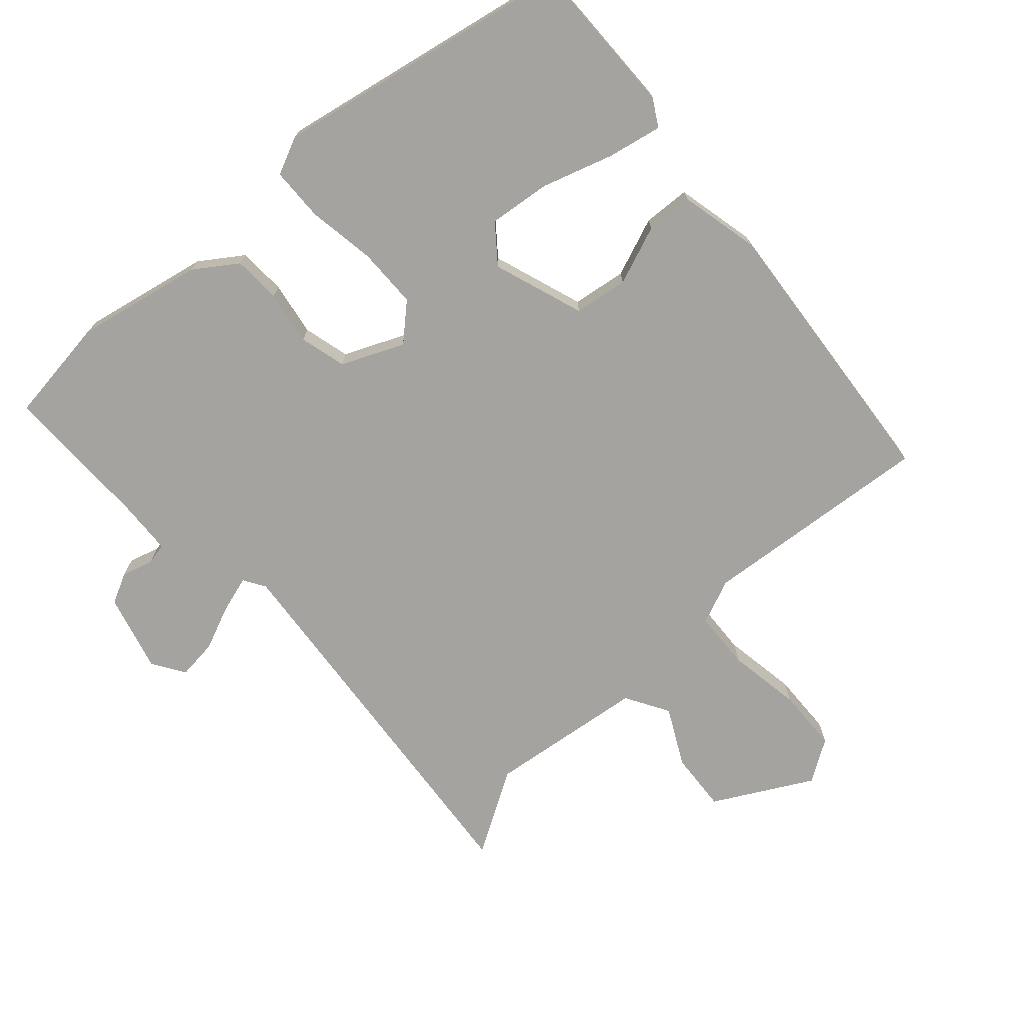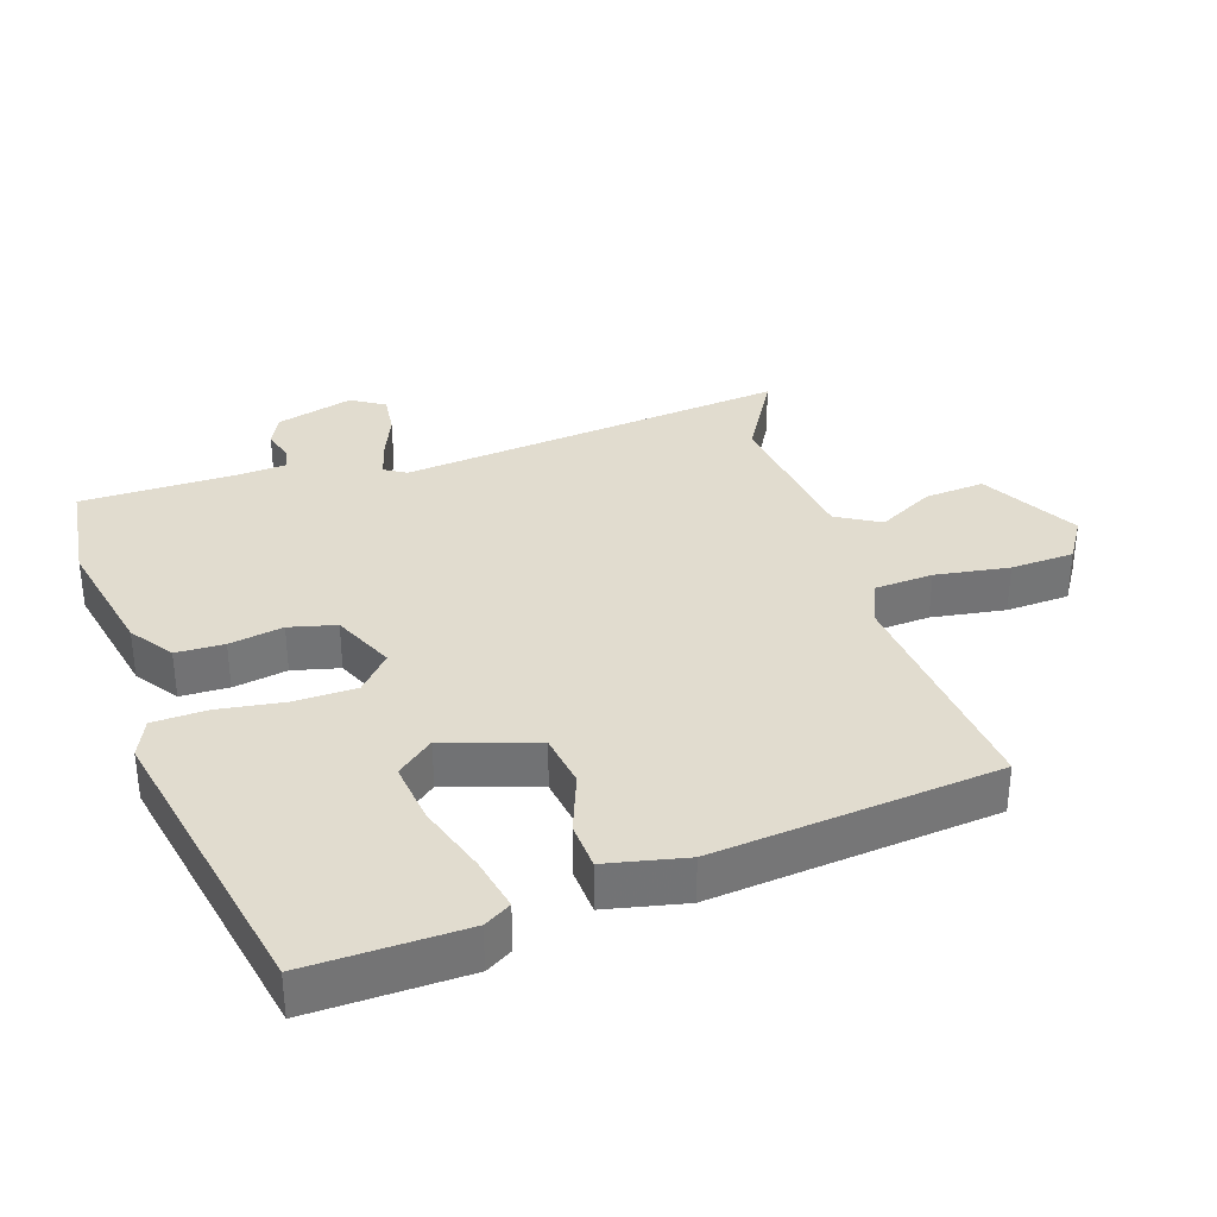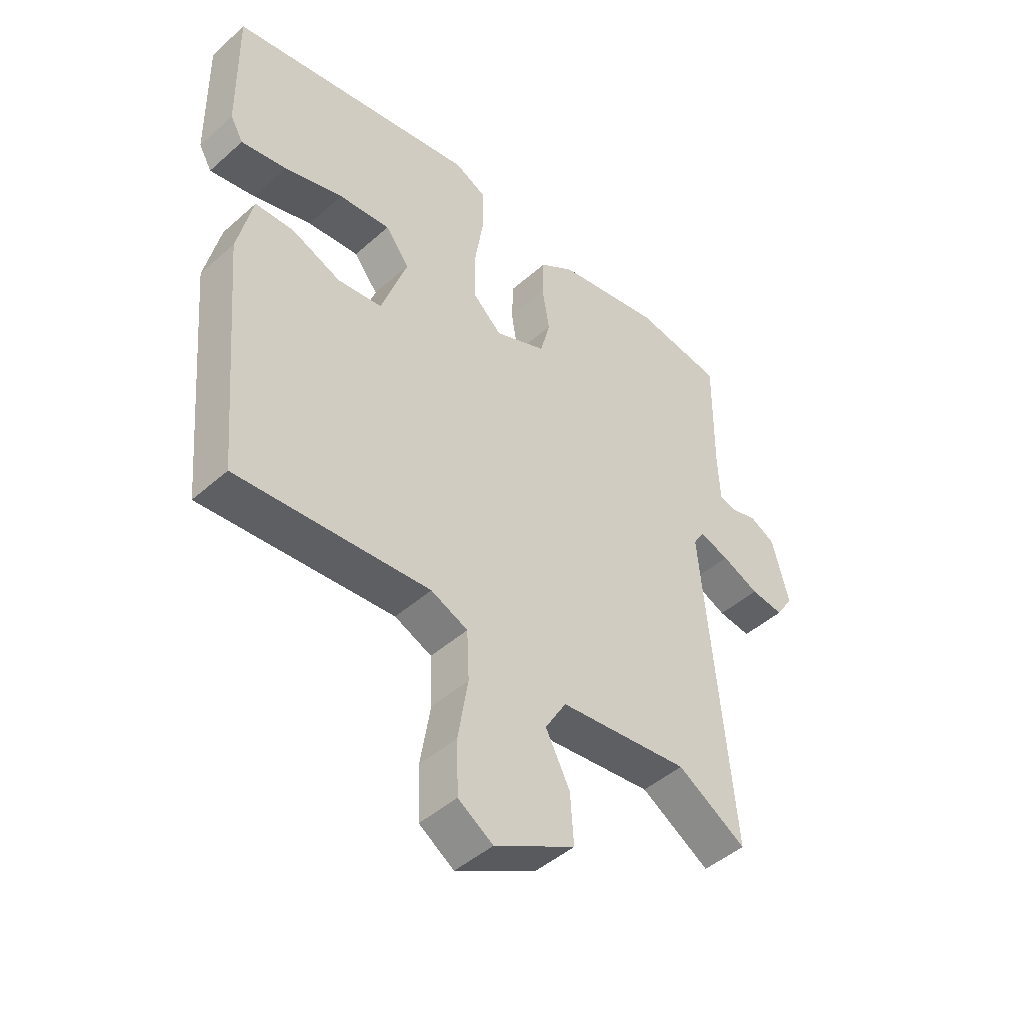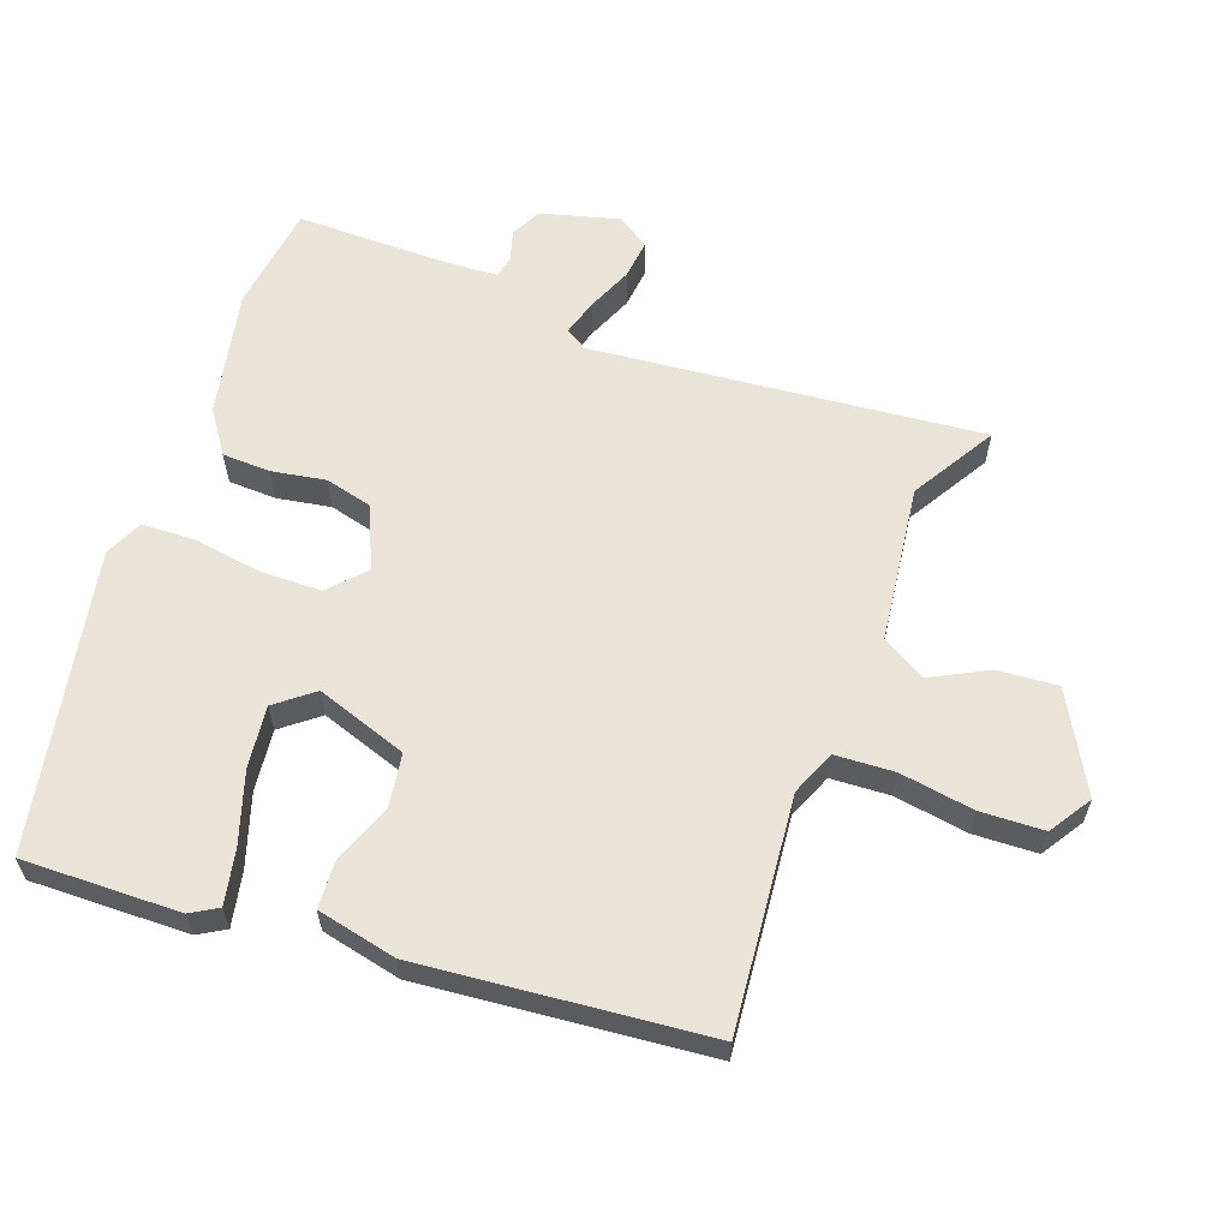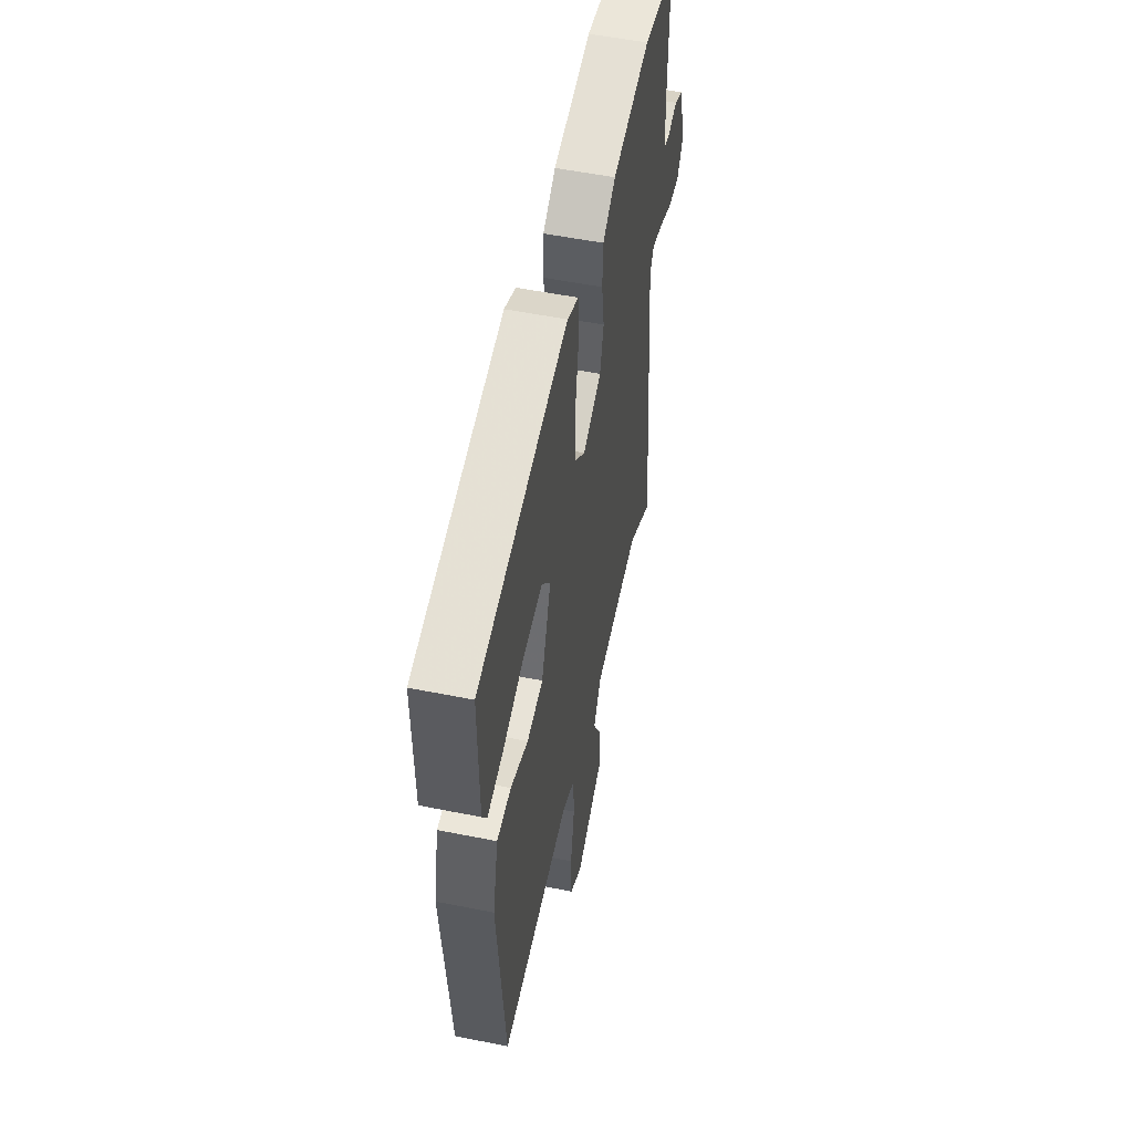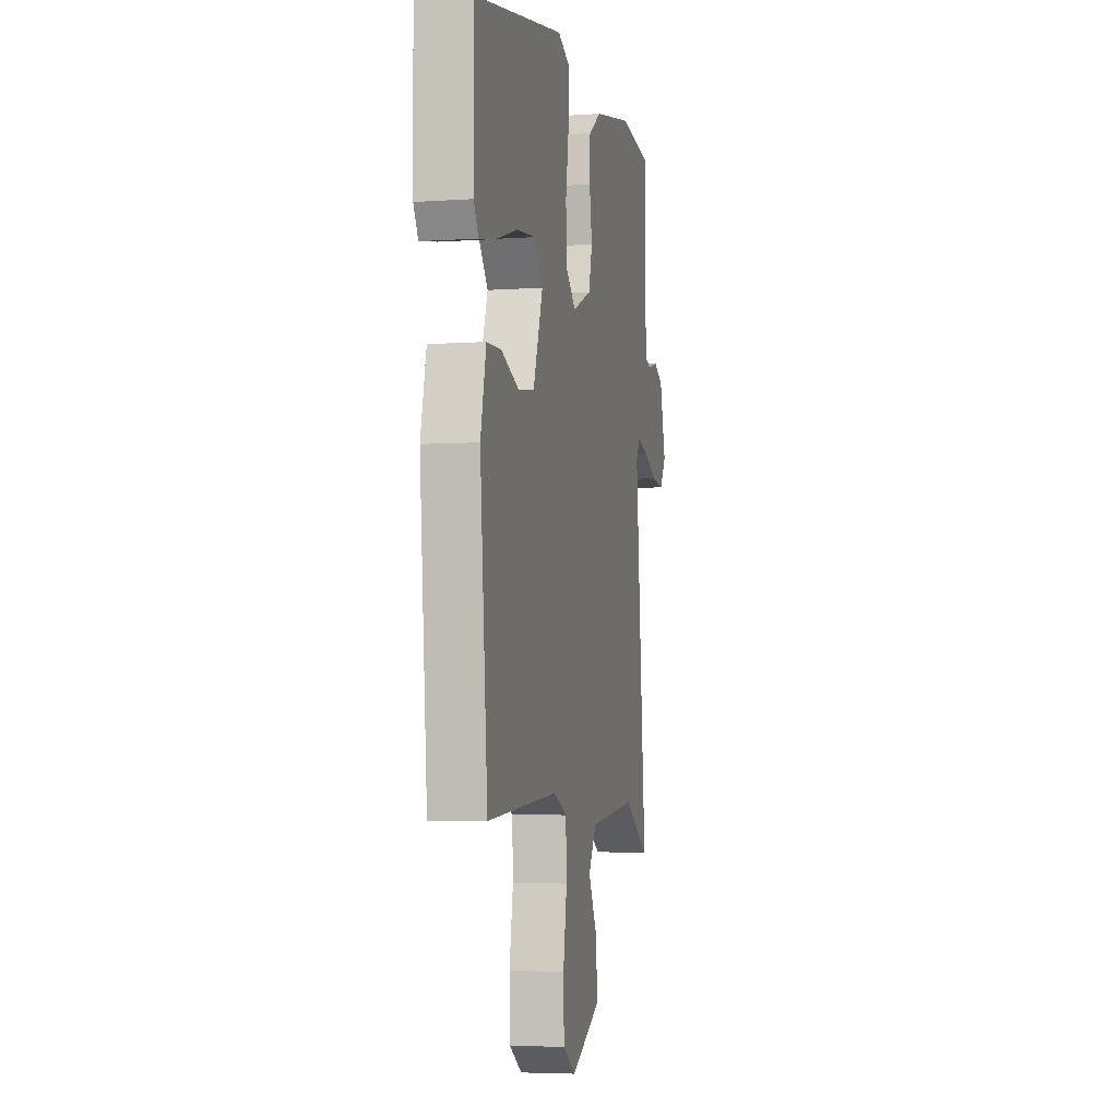
<metadata>
{"format":"obj","ext":"obj","renderer":"f3d","projection":"perspective","resolution":1024,"background":"white","views":[{"elev":-72.9,"azim":41.8,"up":"+Y"},{"elev":34.5,"azim":71.2,"up":"+Y"},{"elev":-46.2,"azim":135.3,"up":"+Z"},{"elev":60.8,"azim":109.7,"up":"+Y"},{"elev":53.7,"azim":102.1,"up":"+Z"},{"elev":-4.9,"azim":102.5,"up":"+Z"}]}
</metadata>
<code>
v 0.437 0.07 -0.485
v 0.093 0.07 -0.455
v 0.027 0.07 -0.483
v 0.023 0.07 -0.57
v 0.041 0.07 -0.679
v 0.038 0.07 -0.773
v -0.024 0.07 -0.813
v -0.168 0.07 -0.735
v -0.162 0.07 -0.646
v -0.119 0.07 -0.562
v -0.157 0.07 -0.498
v -0.39 0.07 -0.47
v -0.513 0.07 -0.544
v -0.461 0.07 0.032
v -0.481 0.07 0.064
v -0.534 0.07 0.048
v -0.601 0.07 0.019
v -0.66 0.07 0.012
v -0.691 0.07 0.06
v -0.661 0.07 0.175
v -0.616 0.07 0.198
v -0.57 0.07 0.185
v -0.538 0.07 0.192
v -0.534 0.07 0.273
v -0.536 0.07 0.495
v -0.378 0.07 0.517
v -0.191 0.07 0.48
v -0.128 0.07 0.437
v -0.125 0.07 0.366
v -0.138 0.07 0.286
v -0.12 0.07 0.217
v -0.028 0.07 0.177
v 0.024 0.07 0.225
v 0.025 0.07 0.315
v 0.009 0.07 0.416
v 0.011 0.07 0.495
v 0.067 0.07 0.521
v 0.51 0.07 0.438
v 0.507 0.07 0.206
v 0.484 0.07 0.166
v 0.403 0.07 0.182
v 0.298 0.07 0.215
v 0.206 0.07 0.225
v 0.163 0.07 0.17
v 0.21 0.07 0.035
v 0.29 0.07 0.024
v 0.377 0.07 0.058
v 0.447 0.07 0.055
v 0.474 0.07 -0.063
v 0.437 0 -0.485
v 0.093 0 -0.455
v 0.027 0 -0.483
v 0.023 0 -0.57
v 0.041 0 -0.679
v 0.038 0 -0.773
v -0.024 0 -0.813
v -0.168 0 -0.735
v -0.162 0 -0.646
v -0.119 0 -0.562
v -0.157 0 -0.498
v -0.39 0 -0.47
v -0.513 0 -0.544
v -0.461 0 0.032
v -0.481 0 0.064
v -0.534 0 0.048
v -0.601 0 0.019
v -0.66 0 0.012
v -0.691 0 0.06
v -0.661 0 0.175
v -0.616 0 0.198
v -0.57 0 0.185
v -0.538 0 0.192
v -0.534 0 0.273
v -0.536 0 0.495
v -0.378 0 0.517
v -0.191 0 0.48
v -0.128 0 0.437
v -0.125 0 0.366
v -0.138 0 0.286
v -0.12 0 0.217
v -0.028 0 0.177
v 0.024 0 0.225
v 0.025 0 0.315
v 0.009 0 0.416
v 0.011 0 0.495
v 0.067 0 0.521
v 0.51 0 0.438
v 0.507 0 0.206
v 0.484 0 0.166
v 0.403 0 0.182
v 0.298 0 0.215
v 0.206 0 0.225
v 0.163 0 0.17
v 0.21 0 0.035
v 0.29 0 0.024
v 0.377 0 0.058
v 0.447 0 0.055
v 0.474 0 -0.063
f 46 47 48 49
f 45 46 49 1
f 39 40 41 42
f 39 42 43
f 38 39 43
f 37 38 43
f 34 35 36 37
f 33 34 37 43
f 32 33 43 44
f 27 28 29 30
f 27 30 31
f 24 25 26 27
f 23 24 27 31
f 22 23 31 32
f 20 21 22
f 16 17 18 19
f 15 16 19 20
f 12 13 14
f 11 12 14
f 10 11 14
f 7 8 9 10
f 5 6 7 10
f 4 5 10 14
f 3 4 14 15
f 45 1 2
f 45 2 3 15
f 22 32 44 45
f 15 20 22 45
f 98 97 96 95
f 50 98 95 94
f 91 90 89 88
f 92 91 88
f 92 88 87
f 92 87 86
f 86 85 84 83
f 92 86 83 82
f 93 92 82 81
f 79 78 77 76
f 80 79 76
f 76 75 74 73
f 80 76 73 72
f 81 80 72 71
f 71 70 69
f 68 67 66 65
f 69 68 65 64
f 63 62 61
f 63 61 60
f 63 60 59
f 59 58 57 56
f 59 56 55 54
f 63 59 54 53
f 64 63 53 52
f 51 50 94
f 64 52 51 94
f 94 93 81 71
f 94 71 69 64
f 1 50 51 2
f 2 51 52 3
f 3 52 53 4
f 4 53 54 5
f 5 54 55 6
f 6 55 56 7
f 7 56 57 8
f 8 57 58 9
f 9 58 59 10
f 10 59 60 11
f 11 60 61 12
f 12 61 62 13
f 13 62 63 14
f 14 63 64 15
f 15 64 65 16
f 16 65 66 17
f 17 66 67 18
f 18 67 68 19
f 19 68 69 20
f 20 69 70 21
f 21 70 71 22
f 22 71 72 23
f 23 72 73 24
f 24 73 74 25
f 25 74 75 26
f 26 75 76 27
f 27 76 77 28
f 28 77 78 29
f 29 78 79 30
f 30 79 80 31
f 31 80 81 32
f 32 81 82 33
f 33 82 83 34
f 34 83 84 35
f 35 84 85 36
f 36 85 86 37
f 37 86 87 38
f 38 87 88 39
f 39 88 89 40
f 40 89 90 41
f 41 90 91 42
f 42 91 92 43
f 43 92 93 44
f 44 93 94 45
f 45 94 95 46
f 46 95 96 47
f 47 96 97 48
f 48 97 98 49
f 49 98 50 1

</code>
